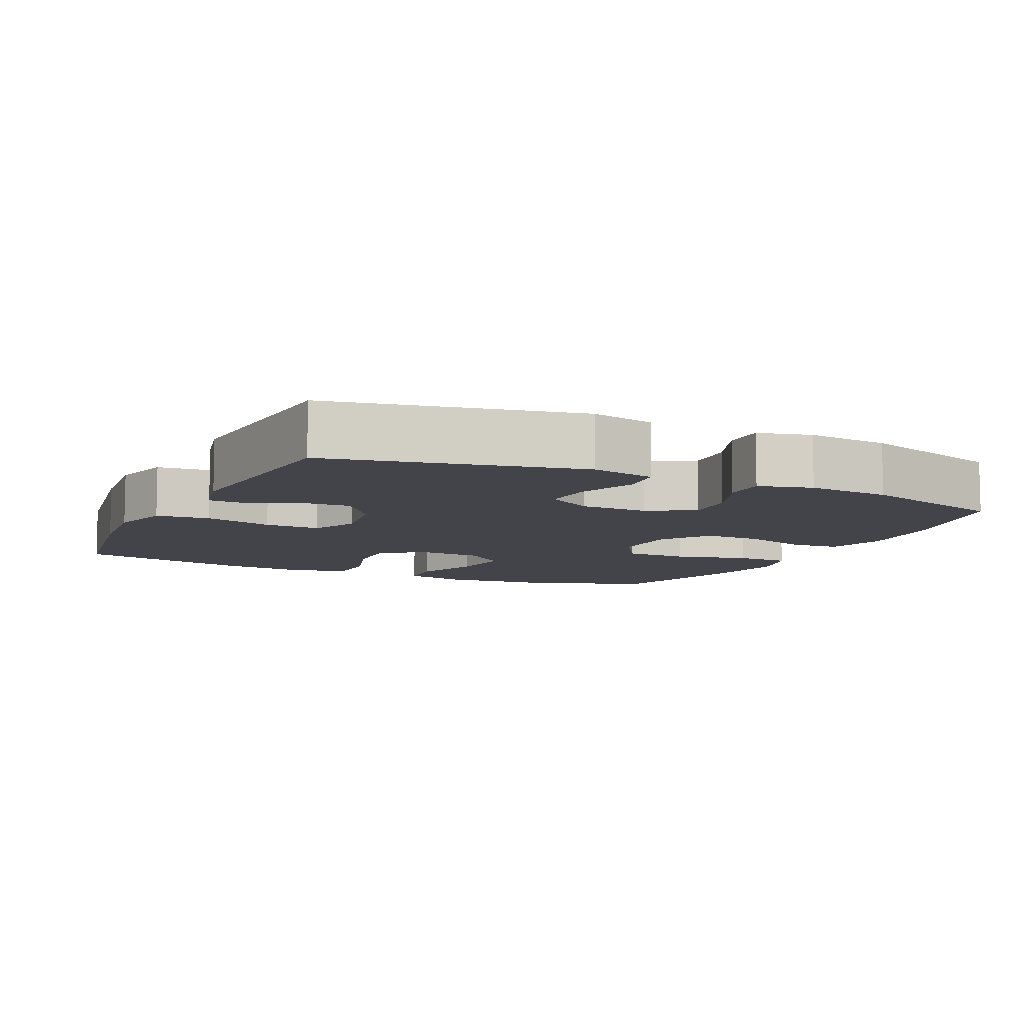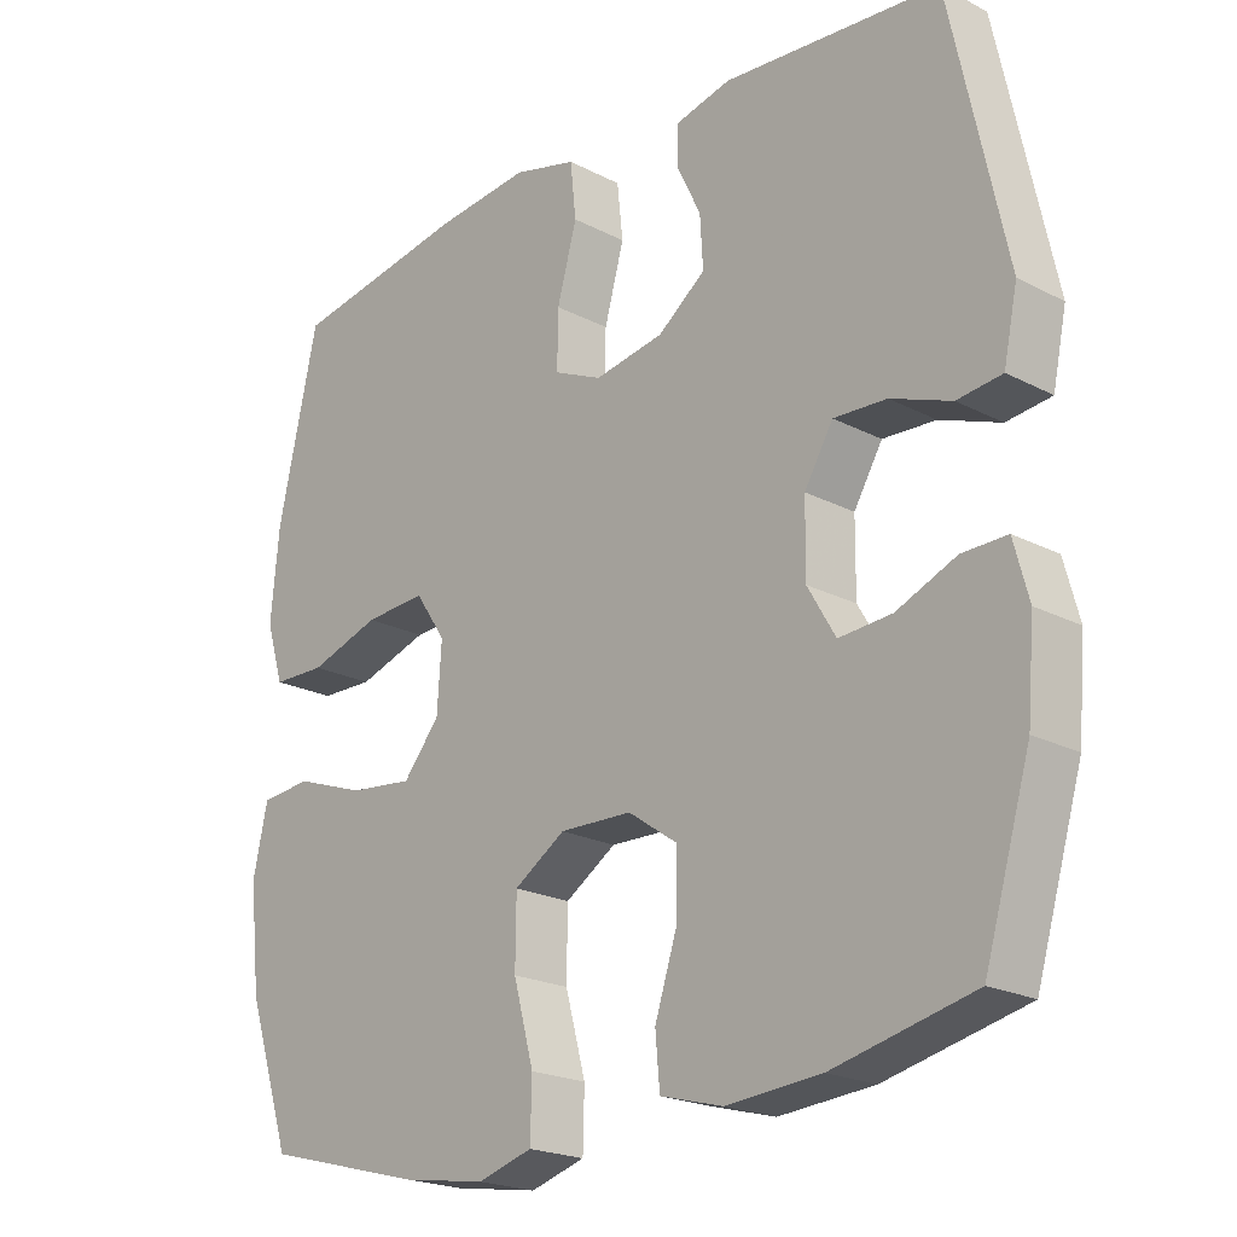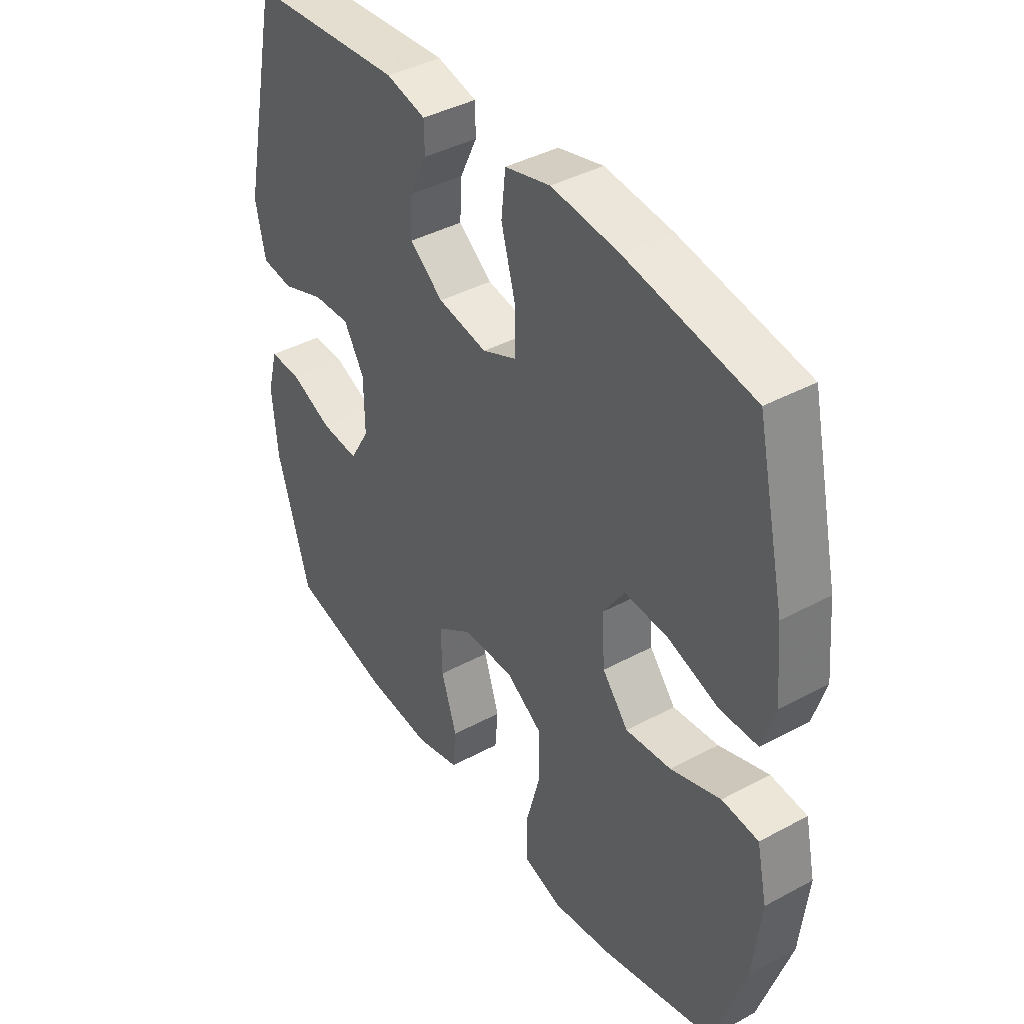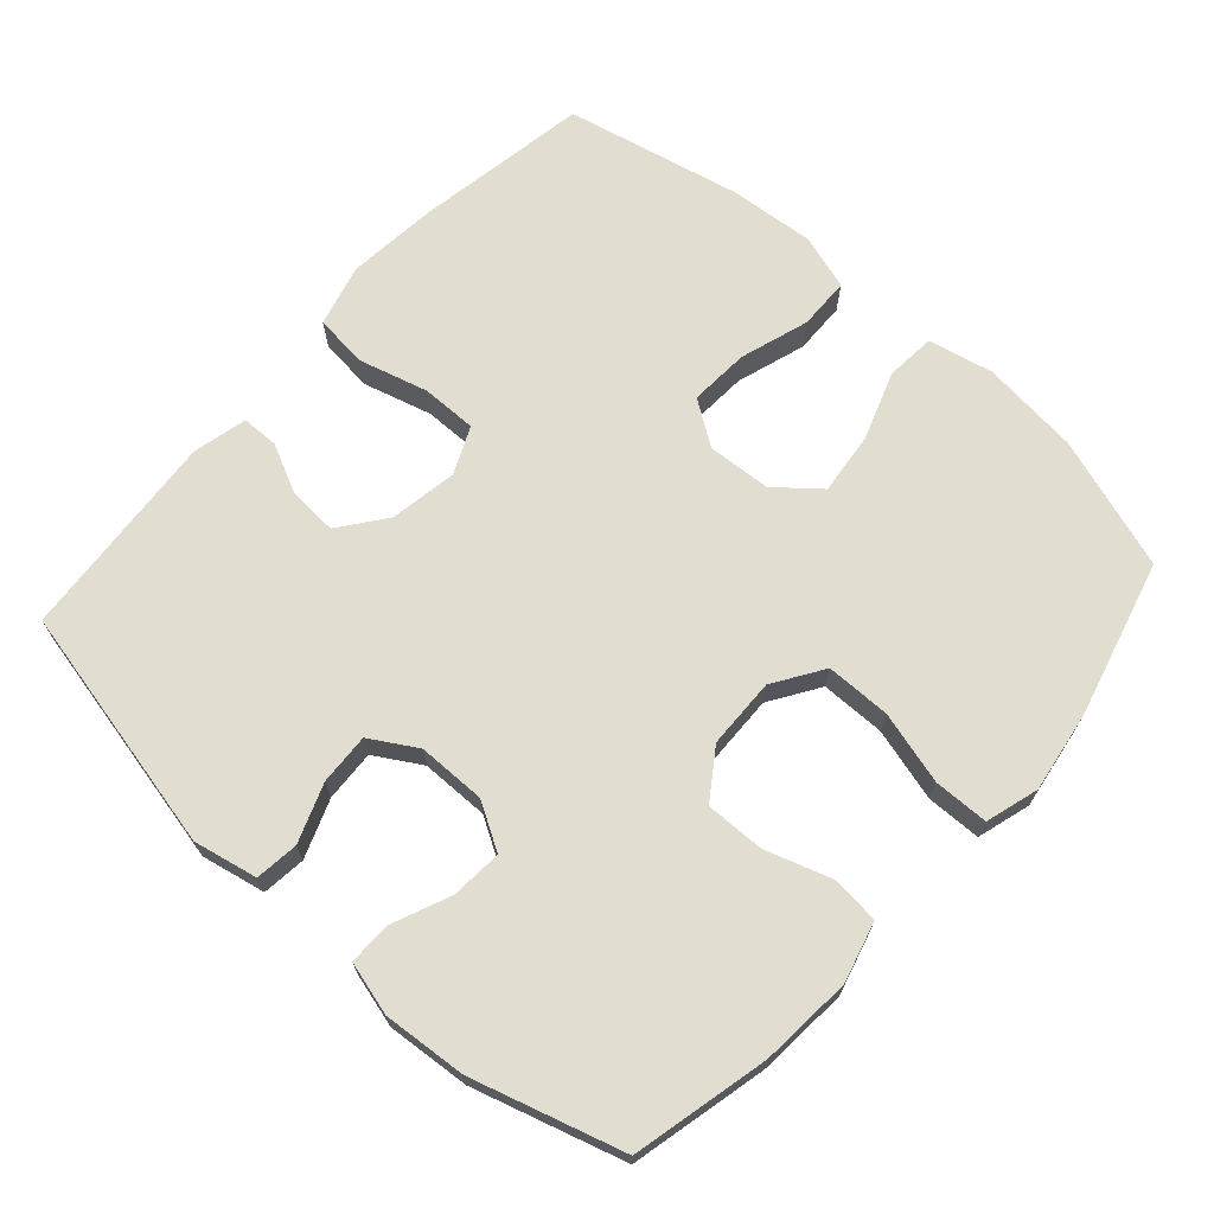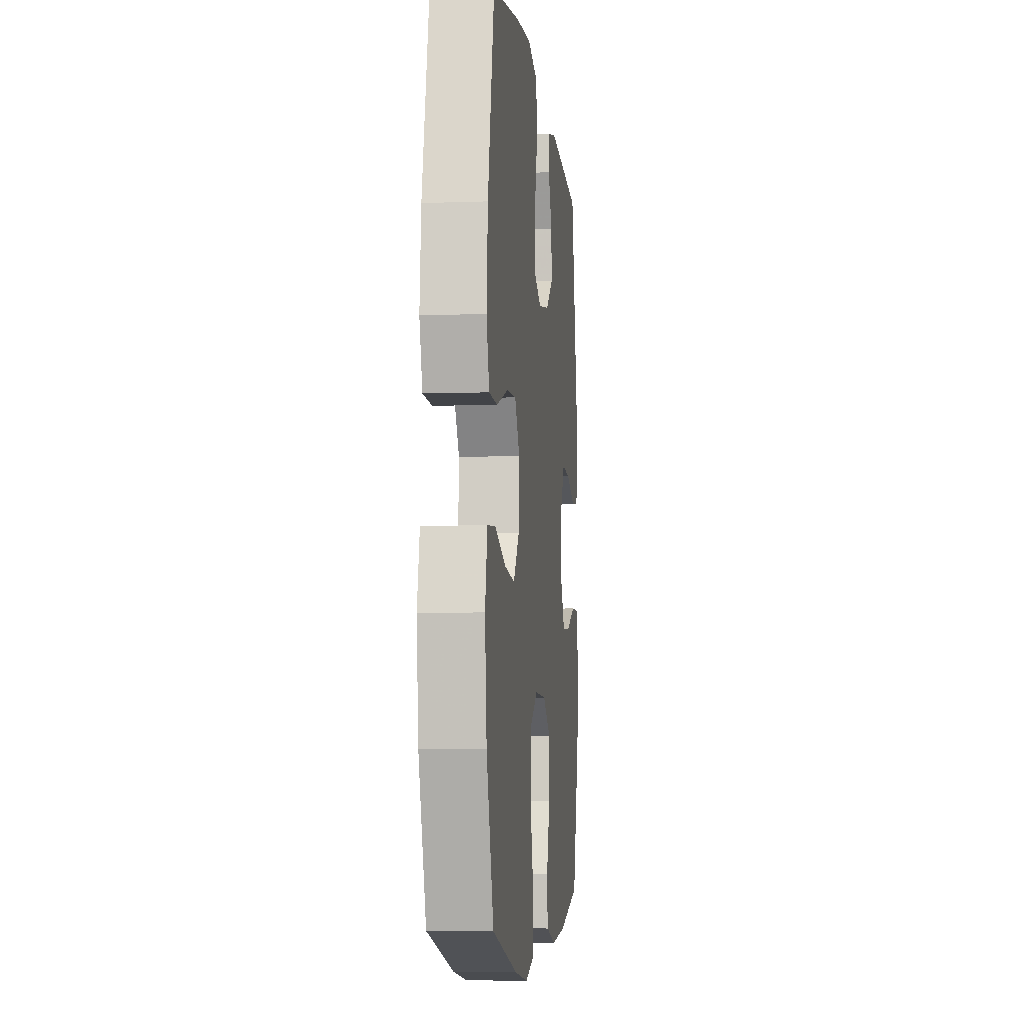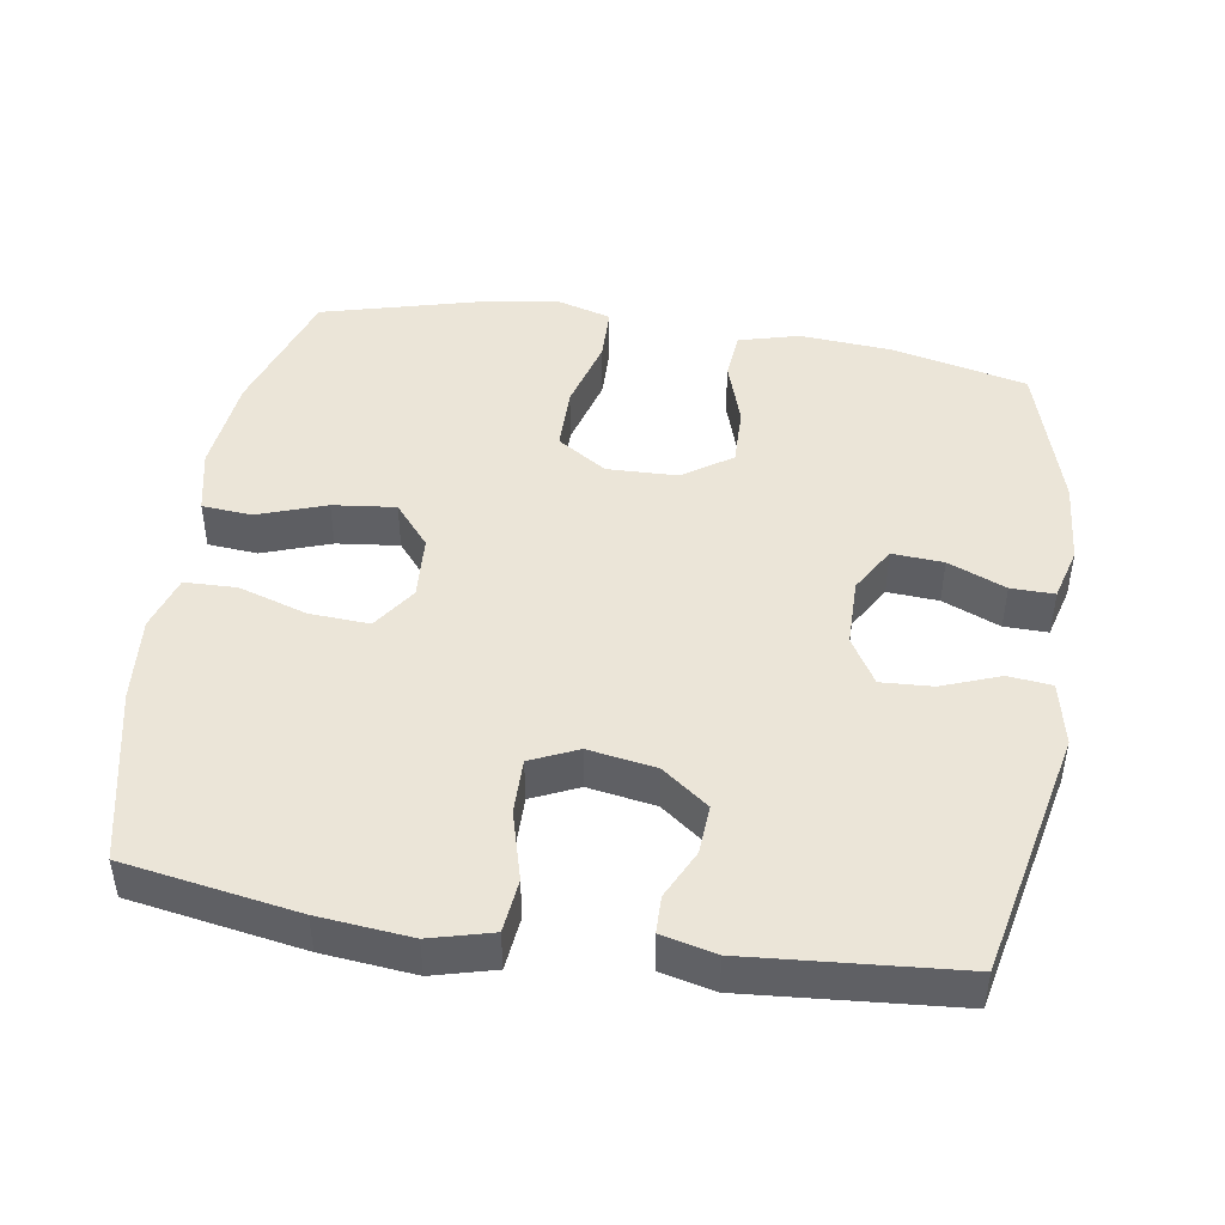
<metadata>
{"format":"obj","ext":"obj","renderer":"f3d","projection":"perspective","resolution":1024,"background":"white","views":[{"elev":-8.5,"azim":64.4,"up":"+Y"},{"elev":-21.2,"azim":47.3,"up":"+Z"},{"elev":40.6,"azim":-123.5,"up":"+Z"},{"elev":68.9,"azim":131.9,"up":"+Y"},{"elev":-6.2,"azim":-83.8,"up":"+Z"},{"elev":45.8,"azim":9.0,"up":"+Y"}]}
</metadata>
<code>
v 0.5 0.07 0.5
v 0.575 0.07 0.151
v 0.556 0.07 0.061
v 0.495 0.07 0.054
v 0.413 0.07 0.085
v 0.341 0.07 0.089
v 0.302 0.07 0.024
v 0.301 0.07 -0.072
v 0.339 0.07 -0.137
v 0.411 0.07 -0.132
v 0.492 0.07 -0.098
v 0.553 0.07 -0.097
v 0.573 0.07 -0.172
v 0.563 0.07 -0.289
v 0.5 0.07 -0.5
v 0.309 0.07 -0.544
v 0.18 0.07 -0.554
v 0.095 0.07 -0.531
v 0.089 0.07 -0.463
v 0.119 0.07 -0.371
v 0.121 0.07 -0.288
v 0.053 0.07 -0.241
v -0.046 0.07 -0.238
v -0.116 0.07 -0.283
v -0.117 0.07 -0.374
v -0.089 0.07 -0.477
v -0.091 0.07 -0.554
v -0.166 0.07 -0.576
v -0.281 0.07 -0.558
v -0.5 0.07 -0.5
v -0.561 0.07 -0.314
v -0.576 0.07 -0.176
v -0.556 0.07 -0.085
v -0.486 0.07 -0.079
v -0.39 0.07 -0.113
v -0.302 0.07 -0.123
v -0.252 0.07 -0.063
v -0.246 0.07 0.027
v -0.288 0.07 0.089
v -0.372 0.07 0.084
v -0.469 0.07 0.053
v -0.542 0.07 0.055
v -0.566 0.07 0.133
v -0.555 0.07 0.254
v -0.5 0.07 0.5
v -0.257 0.07 0.541
v -0.127 0.07 0.554
v -0.04 0.07 0.531
v -0.032 0.07 0.456
v -0.059 0.07 0.359
v -0.06 0.07 0.281
v 0.006 0.07 0.251
v 0.101 0.07 0.267
v 0.166 0.07 0.316
v 0.162 0.07 0.385
v 0.129 0.07 0.454
v 0.13 0.07 0.506
v 0.206 0.07 0.524
v 0.5 0 0.5
v 0.575 0 0.151
v 0.556 0 0.061
v 0.495 0 0.054
v 0.413 0 0.085
v 0.341 0 0.089
v 0.302 0 0.024
v 0.301 0 -0.072
v 0.339 0 -0.137
v 0.411 0 -0.132
v 0.492 0 -0.098
v 0.553 0 -0.097
v 0.573 0 -0.172
v 0.563 0 -0.289
v 0.5 0 -0.5
v 0.309 0 -0.544
v 0.18 0 -0.554
v 0.095 0 -0.531
v 0.089 0 -0.463
v 0.119 0 -0.371
v 0.121 0 -0.288
v 0.053 0 -0.241
v -0.046 0 -0.238
v -0.116 0 -0.283
v -0.117 0 -0.374
v -0.089 0 -0.477
v -0.091 0 -0.554
v -0.166 0 -0.576
v -0.281 0 -0.558
v -0.5 0 -0.5
v -0.561 0 -0.314
v -0.576 0 -0.176
v -0.556 0 -0.085
v -0.486 0 -0.079
v -0.39 0 -0.113
v -0.302 0 -0.123
v -0.252 0 -0.063
v -0.246 0 0.027
v -0.288 0 0.089
v -0.372 0 0.084
v -0.469 0 0.053
v -0.542 0 0.055
v -0.566 0 0.133
v -0.555 0 0.254
v -0.5 0 0.5
v -0.257 0 0.541
v -0.127 0 0.554
v -0.04 0 0.531
v -0.032 0 0.456
v -0.059 0 0.359
v -0.06 0 0.281
v 0.006 0 0.251
v 0.101 0 0.267
v 0.166 0 0.316
v 0.162 0 0.385
v 0.129 0 0.454
v 0.13 0 0.506
v 0.206 0 0.524
f 3 4 5
f 2 3 5
f 1 2 5
f 58 1 5
f 57 58 5
f 56 57 5
f 55 56 5
f 54 55 5 6
f 53 54 6 7
f 52 53 7 8
f 51 52 8 9
f 48 49 50
f 47 48 50
f 46 47 50
f 45 46 50
f 44 45 50
f 43 44 50
f 42 43 50
f 41 42 50
f 40 41 50
f 39 40 50 51
f 38 39 51 9
f 33 34 35
f 32 33 35
f 31 32 35
f 30 31 35
f 29 30 35
f 28 29 35
f 27 28 35
f 26 27 35
f 25 26 35
f 24 25 35 36
f 23 24 36 37
f 18 19 20
f 17 18 20
f 16 17 20
f 15 16 20
f 14 15 20
f 13 14 20
f 12 13 20
f 11 12 20
f 10 11 20
f 9 10 20 21
f 37 38 9
f 23 37 9
f 22 23 9
f 9 21 22
f 63 62 61
f 63 61 60
f 63 60 59
f 63 59 116
f 63 116 115
f 63 115 114
f 63 114 113
f 64 63 113 112
f 65 64 112 111
f 66 65 111 110
f 67 66 110 109
f 108 107 106
f 108 106 105
f 108 105 104
f 108 104 103
f 108 103 102
f 108 102 101
f 108 101 100
f 108 100 99
f 108 99 98
f 109 108 98 97
f 67 109 97 96
f 93 92 91
f 93 91 90
f 93 90 89
f 93 89 88
f 93 88 87
f 93 87 86
f 93 86 85
f 93 85 84
f 93 84 83
f 94 93 83 82
f 95 94 82 81
f 78 77 76
f 78 76 75
f 78 75 74
f 78 74 73
f 78 73 72
f 78 72 71
f 78 71 70
f 78 70 69
f 78 69 68
f 79 78 68 67
f 67 96 95
f 67 95 81
f 67 81 80
f 80 79 67
f 1 59 60 2
f 2 60 61 3
f 3 61 62 4
f 4 62 63 5
f 5 63 64 6
f 6 64 65 7
f 7 65 66 8
f 8 66 67 9
f 9 67 68 10
f 10 68 69 11
f 11 69 70 12
f 12 70 71 13
f 13 71 72 14
f 14 72 73 15
f 15 73 74 16
f 16 74 75 17
f 17 75 76 18
f 18 76 77 19
f 19 77 78 20
f 20 78 79 21
f 21 79 80 22
f 22 80 81 23
f 23 81 82 24
f 24 82 83 25
f 25 83 84 26
f 26 84 85 27
f 27 85 86 28
f 28 86 87 29
f 29 87 88 30
f 30 88 89 31
f 31 89 90 32
f 32 90 91 33
f 33 91 92 34
f 34 92 93 35
f 35 93 94 36
f 36 94 95 37
f 37 95 96 38
f 38 96 97 39
f 39 97 98 40
f 40 98 99 41
f 41 99 100 42
f 42 100 101 43
f 43 101 102 44
f 44 102 103 45
f 45 103 104 46
f 46 104 105 47
f 47 105 106 48
f 48 106 107 49
f 49 107 108 50
f 50 108 109 51
f 51 109 110 52
f 52 110 111 53
f 53 111 112 54
f 54 112 113 55
f 55 113 114 56
f 56 114 115 57
f 57 115 116 58
f 58 116 59 1

</code>
